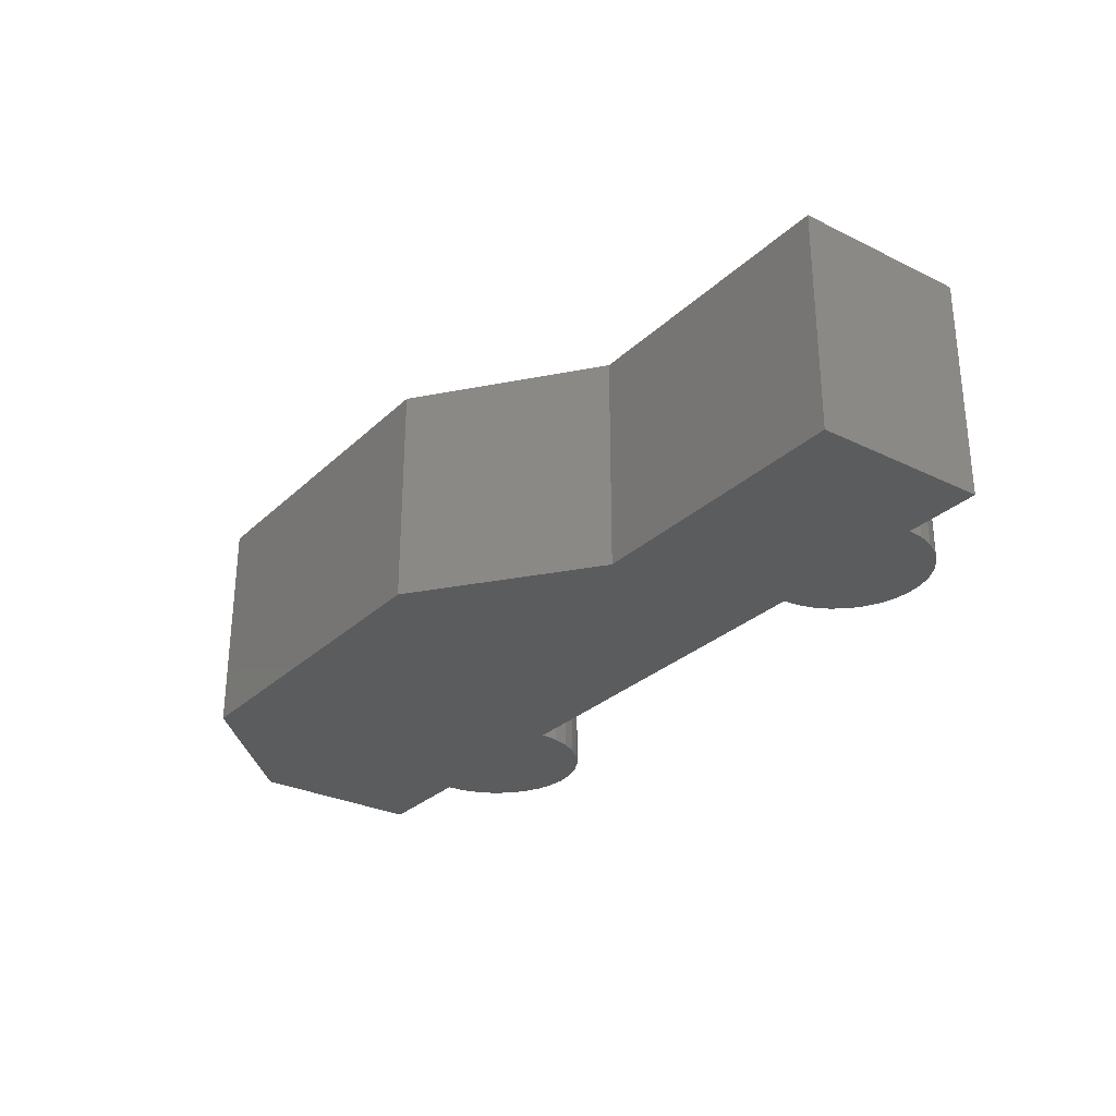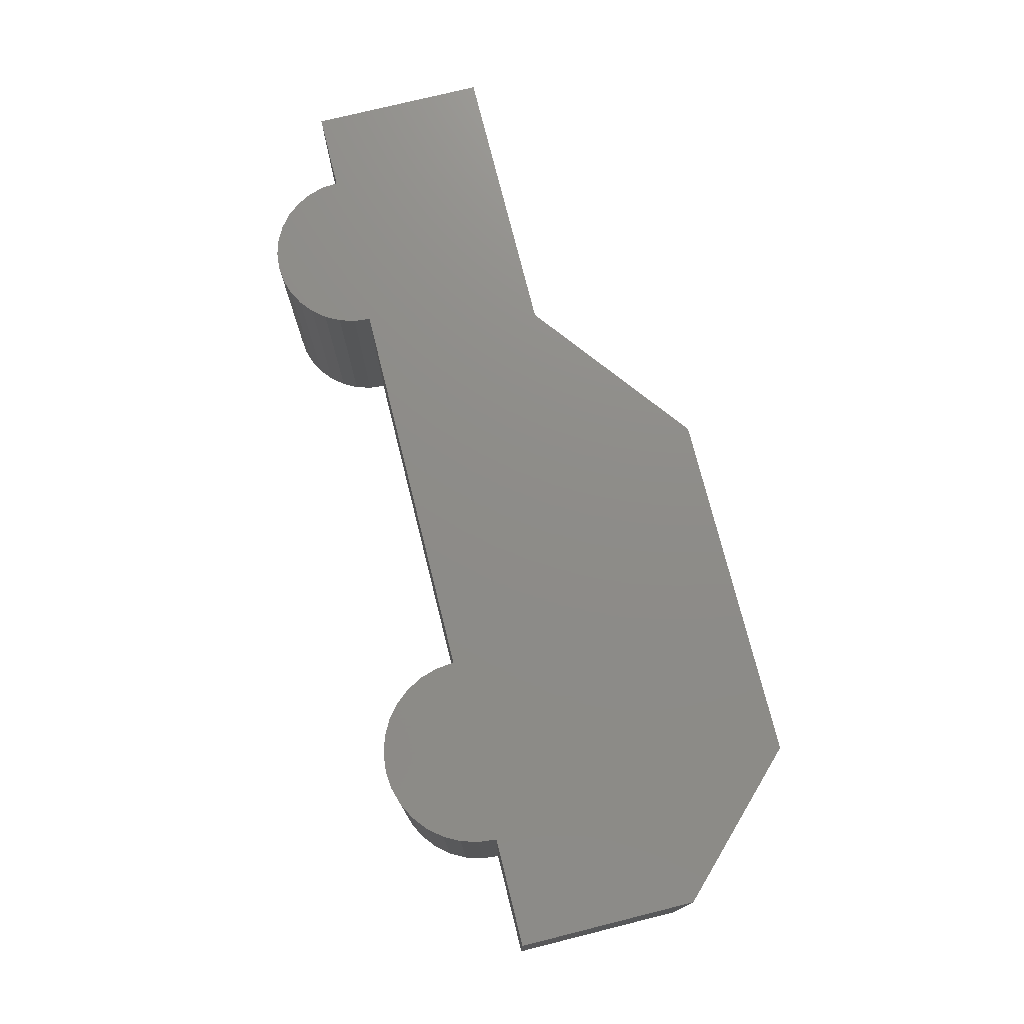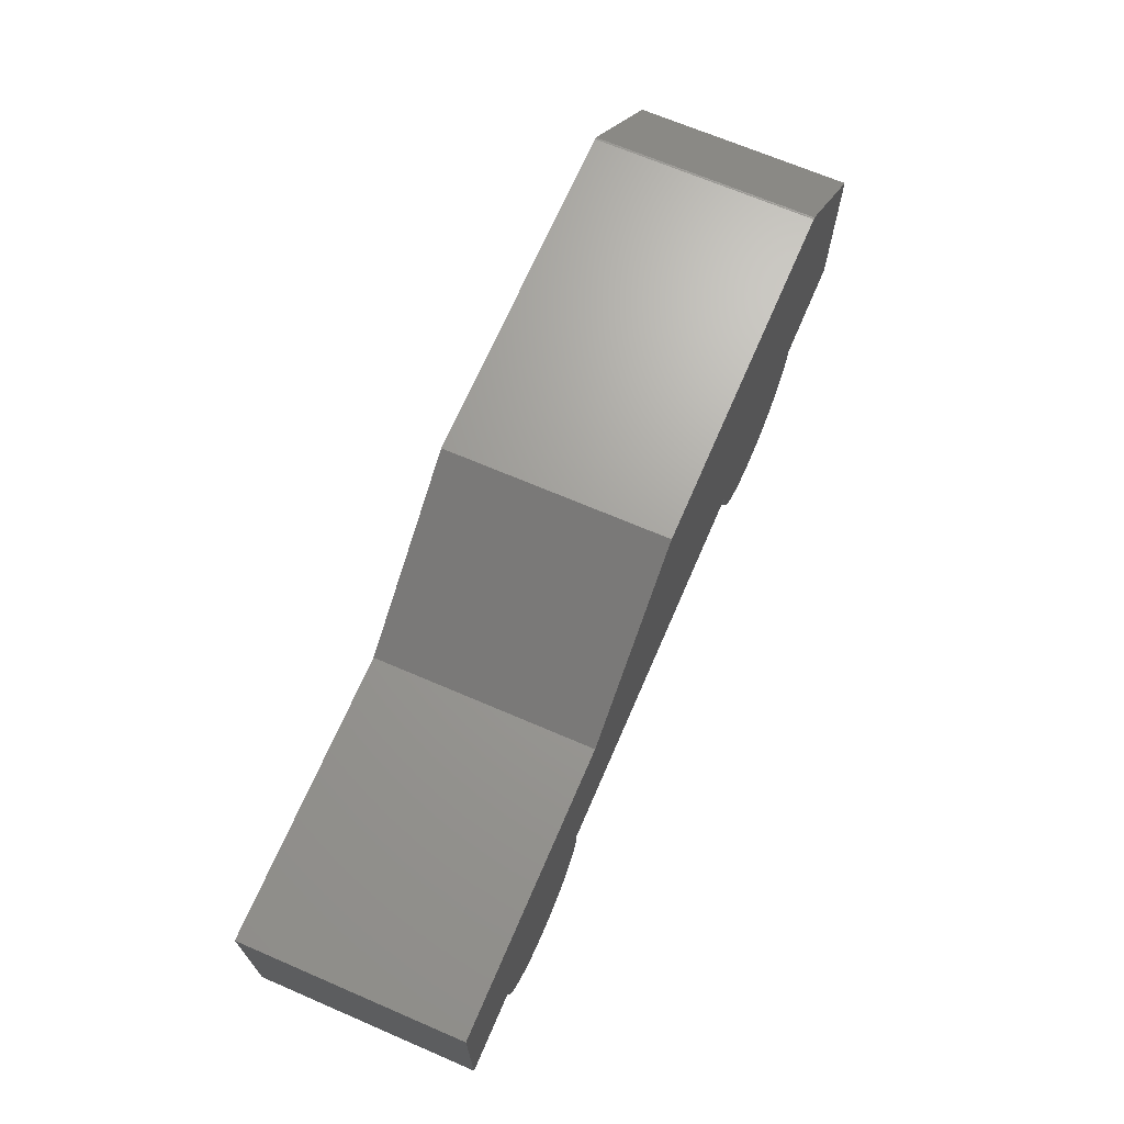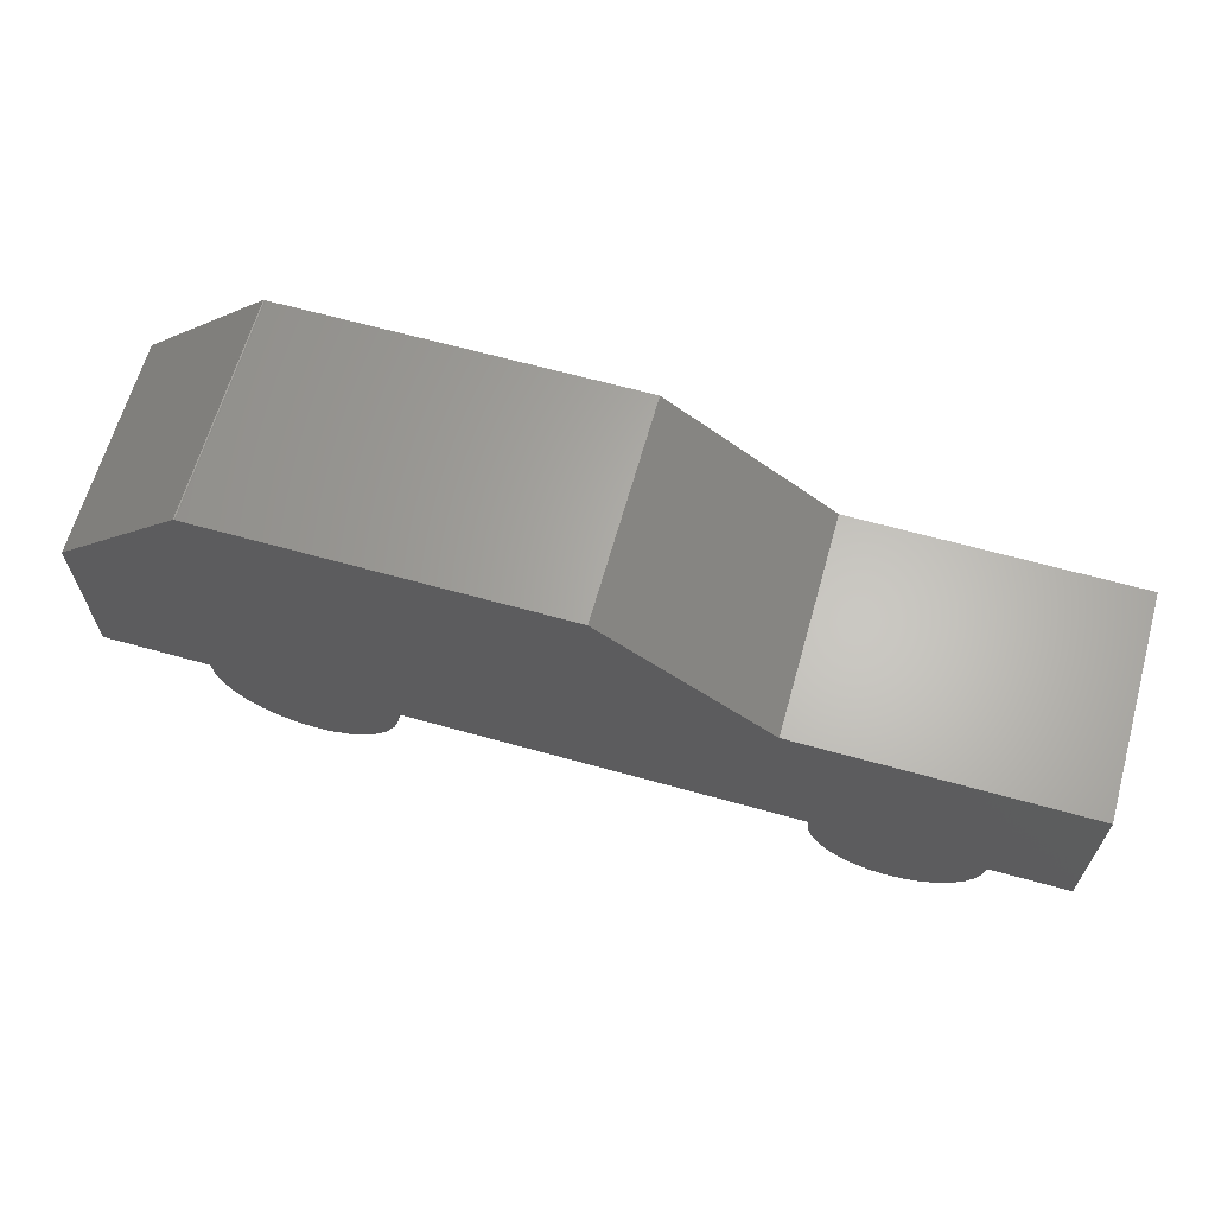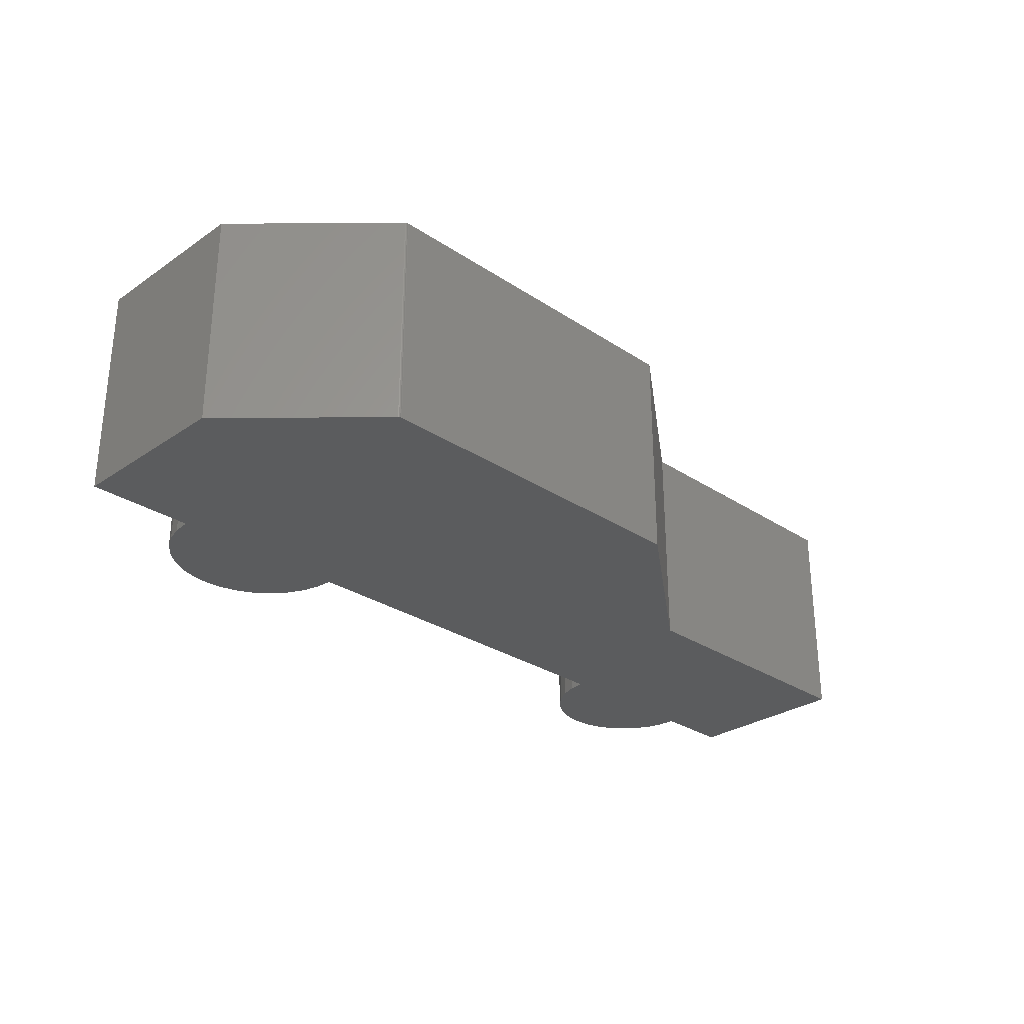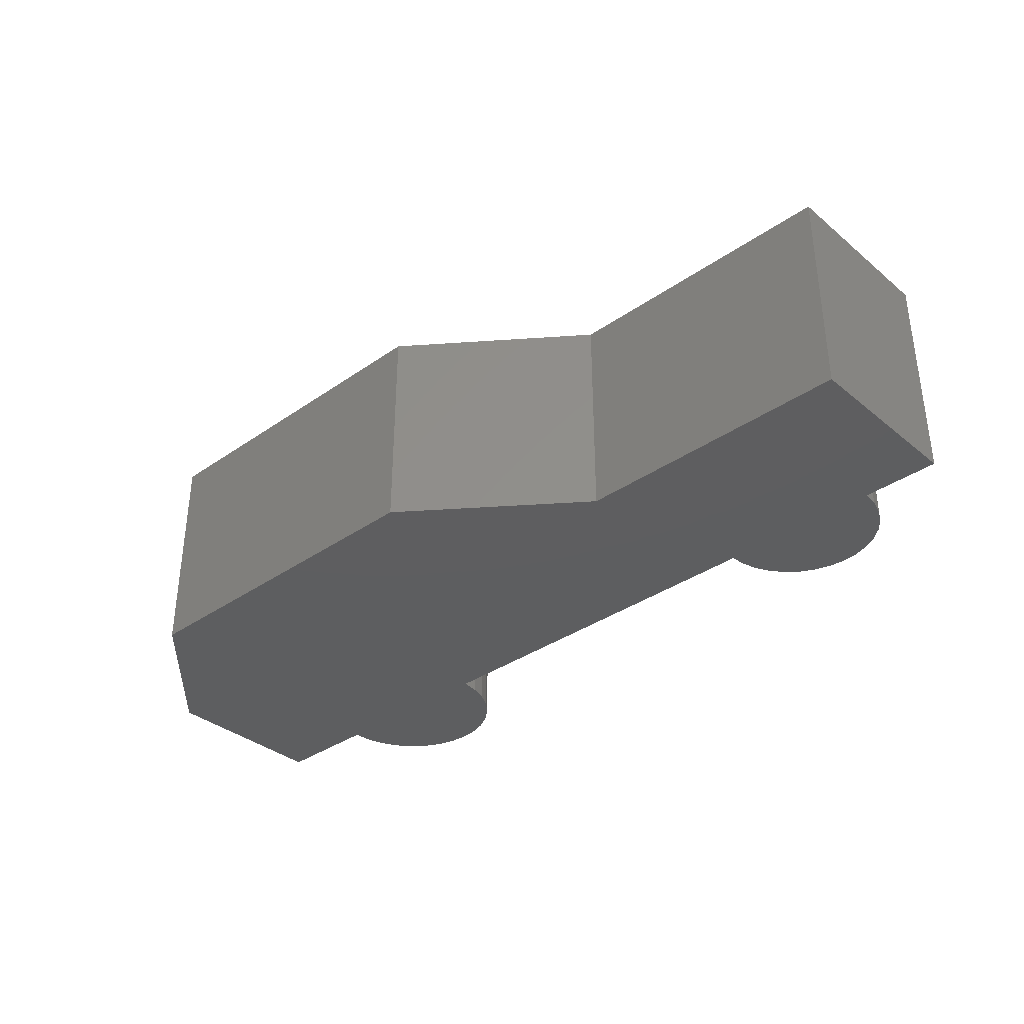
<metadata>
{"format":"stl","ext":"stl","renderer":"f3d","projection":"perspective","resolution":1024,"background":"white","views":[{"elev":-28.9,"azim":53.8,"up":"+Y"},{"elev":74.8,"azim":-104.0,"up":"+Y"},{"elev":68.4,"azim":113.3,"up":"+Z"},{"elev":64.5,"azim":15.7,"up":"+Z"},{"elev":-28.9,"azim":-44.6,"up":"+Y"},{"elev":-35.3,"azim":42.7,"up":"+Y"}]}
</metadata>
<code>
# stl→obj: 94 verts, 184 faces
v -0.5545 4.082e-17 0.0005901
v -0.75 1.52e-17 -0.1949
v -0.5545 -0.3438 0.0005901
v -0.75 -0.3438 -0.1949
v -0.004523 -0.3438 0.002878
v -0.004523 1.089e-16 0.002878
v -0.549 -0.3438 0.002878
v -0.549 4.85e-17 0.002878
v -0.3828 -0.3438 -0.6023
v -0.4663 -0.3438 -0.6105
v -0.4099 -0.3438 -0.6105
v -0.4381 -0.3438 -0.6133
v 0.5161 -0.3438 -0.5763
v 0.3948 -0.3438 -0.5882
v 0.4938 -0.3438 -0.5882
v 0.4191 -0.3438 -0.5956
v 0.4695 -0.3438 -0.5956
v 0.4443 -0.3438 -0.5981
v 0.2541 -0.3438 -0.1949
v -0.5505 -0.3438 0.002728
v -0.5522 -0.3438 0.002878
v -0.5533 -0.3438 0.001562
v -0.75 -0.3438 -0.4383
v 0.6953 -0.3438 -0.4383
v 0.6953 -0.3438 -0.1949
v -0.75 -0.3438 -0.4688
v -0.5826 -0.3438 -0.4688
v -0.2936 -0.3438 -0.4688
v 0.315 -0.3438 -0.4688
v 0.5736 -0.3438 -0.4688
v 0.6953 -0.3438 -0.4688
v -0.2964 -0.3438 -0.4969
v -0.5799 -0.3438 -0.4969
v -0.3046 -0.3438 -0.5241
v -0.5716 -0.3438 -0.5241
v -0.3179 -0.3438 -0.549
v -0.5583 -0.3438 -0.549
v -0.3359 -0.3438 -0.5709
v -0.5403 -0.3438 -0.5709
v -0.3578 -0.3438 -0.5889
v -0.5184 -0.3438 -0.5889
v -0.4934 -0.3438 -0.6023
v 0.5711 -0.3438 -0.494
v 0.3175 -0.3438 -0.494
v 0.5638 -0.3438 -0.5182
v 0.3248 -0.3438 -0.5182
v 0.5518 -0.3438 -0.5406
v 0.3368 -0.3438 -0.5406
v 0.5357 -0.3438 -0.5602
v 0.3528 -0.3438 -0.5602
v 0.3724 -0.3438 -0.5763
v -0.4099 2.302e-17 -0.6105
v -0.4663 1.676e-17 -0.6105
v -0.3828 2.648e-17 -0.6023
v -0.4381 1.973e-17 -0.6133
v 0.4938 1.376e-16 -0.5882
v 0.3948 1.267e-16 -0.5882
v 0.5161 1.408e-16 -0.5763
v 0.4191 1.289e-16 -0.5956
v 0.4695 1.345e-16 -0.5956
v 0.4443 1.316e-16 -0.5981
v 0.2541 1.267e-16 -0.1949
v 0.6953 1.757e-16 -0.1949
v 0.6953 1.622e-16 -0.4383
v -0.75 1.689e-18 -0.4383
v -0.5533 4.794e-17 0.001562
v -0.5522 4.814e-17 0.002878
v -0.5505 4.832e-17 0.002728
v 0.6953 1.605e-16 -0.4688
v 0.5736 1.531e-16 -0.4688
v 0.315 1.182e-16 -0.4688
v -0.2936 4.38e-17 -0.4688
v -0.5826 1.858e-17 -0.4688
v -0.75 0 -0.4688
v -0.4934 1.42e-17 -0.6023
v -0.5184 1.217e-17 -0.5889
v -0.3578 3e-17 -0.5889
v -0.5403 1.074e-17 -0.5709
v -0.3359 3.343e-17 -0.5709
v -0.5583 9.956e-18 -0.549
v -0.3179 3.664e-17 -0.549
v -0.5716 9.861e-18 -0.5241
v -0.3046 3.951e-17 -0.5241
v -0.5799 1.045e-17 -0.4969
v -0.2964 4.193e-17 -0.4969
v 0.3724 1.248e-16 -0.5763
v 0.3528 1.235e-16 -0.5602
v 0.5357 1.439e-16 -0.5602
v 0.3368 1.229e-16 -0.5406
v 0.5518 1.467e-16 -0.5406
v 0.3248 1.228e-16 -0.5182
v 0.5638 1.493e-16 -0.5182
v 0.3175 1.233e-16 -0.494
v 0.5711 1.515e-16 -0.494
f 1 2 3
f 3 2 4
f 5 6 7
f 7 6 8
f 9 10 11
f 11 10 12
f 13 14 15
f 15 14 16
f 15 16 17
f 17 16 18
f 19 5 7
f 19 7 20
f 19 20 21
f 19 21 22
f 19 22 3
f 19 3 4
f 19 4 23
f 19 23 24
f 19 24 25
f 24 23 26
f 24 26 27
f 24 27 28
f 24 28 29
f 24 29 30
f 24 30 31
f 28 27 32
f 32 27 33
f 32 33 34
f 34 33 35
f 34 35 36
f 36 35 37
f 36 37 38
f 38 37 39
f 38 39 40
f 40 39 41
f 40 41 9
f 9 41 42
f 9 42 10
f 30 29 43
f 43 29 44
f 43 44 45
f 45 44 46
f 45 46 47
f 47 46 48
f 47 48 49
f 49 48 50
f 49 50 13
f 13 50 51
f 13 51 14
f 52 53 54
f 55 53 52
f 56 57 58
f 59 57 56
f 60 59 56
f 61 59 60
f 62 63 64
f 62 64 65
f 62 65 2
f 62 2 1
f 62 1 66
f 62 66 67
f 62 67 68
f 62 68 8
f 62 8 6
f 64 69 70
f 64 70 71
f 64 71 72
f 64 72 73
f 64 73 74
f 64 74 65
f 53 75 54
f 54 75 76
f 54 76 77
f 77 76 78
f 77 78 79
f 79 78 80
f 79 80 81
f 81 80 82
f 81 82 83
f 83 82 84
f 83 84 85
f 85 84 73
f 85 73 72
f 57 86 58
f 58 86 87
f 58 87 88
f 88 87 89
f 88 89 90
f 90 89 91
f 90 91 92
f 92 91 93
f 92 93 94
f 94 93 71
f 94 71 70
f 1 3 66
f 66 3 22
f 66 22 67
f 67 22 21
f 67 21 68
f 68 21 20
f 68 20 8
f 8 20 7
f 65 74 23
f 23 74 26
f 2 65 4
f 4 65 23
f 62 6 19
f 19 6 5
f 25 63 19
f 19 63 62
f 64 63 24
f 24 63 25
f 69 64 31
f 31 64 24
f 30 70 31
f 31 70 69
f 70 30 94
f 94 30 43
f 94 43 92
f 92 43 45
f 92 45 90
f 90 45 47
f 90 47 88
f 88 47 49
f 88 49 58
f 58 49 13
f 58 13 56
f 56 13 15
f 56 15 60
f 60 15 17
f 60 17 61
f 61 17 18
f 61 18 59
f 59 18 16
f 59 16 57
f 57 16 14
f 57 14 86
f 86 14 51
f 86 51 87
f 87 51 50
f 87 50 89
f 89 50 48
f 89 48 91
f 91 48 46
f 91 46 93
f 93 46 44
f 93 44 71
f 71 44 29
f 28 72 29
f 29 72 71
f 72 28 85
f 85 28 32
f 85 32 83
f 83 32 34
f 83 34 81
f 81 34 36
f 81 36 79
f 79 36 38
f 79 38 77
f 77 38 40
f 77 40 54
f 54 40 9
f 54 9 52
f 52 9 11
f 52 11 55
f 55 11 12
f 55 12 53
f 53 12 10
f 53 10 75
f 75 10 42
f 75 42 76
f 76 42 41
f 76 41 78
f 78 41 39
f 78 39 80
f 80 39 37
f 80 37 82
f 82 37 35
f 82 35 84
f 84 35 33
f 84 33 73
f 73 33 27
f 26 74 27
f 27 74 73

</code>
